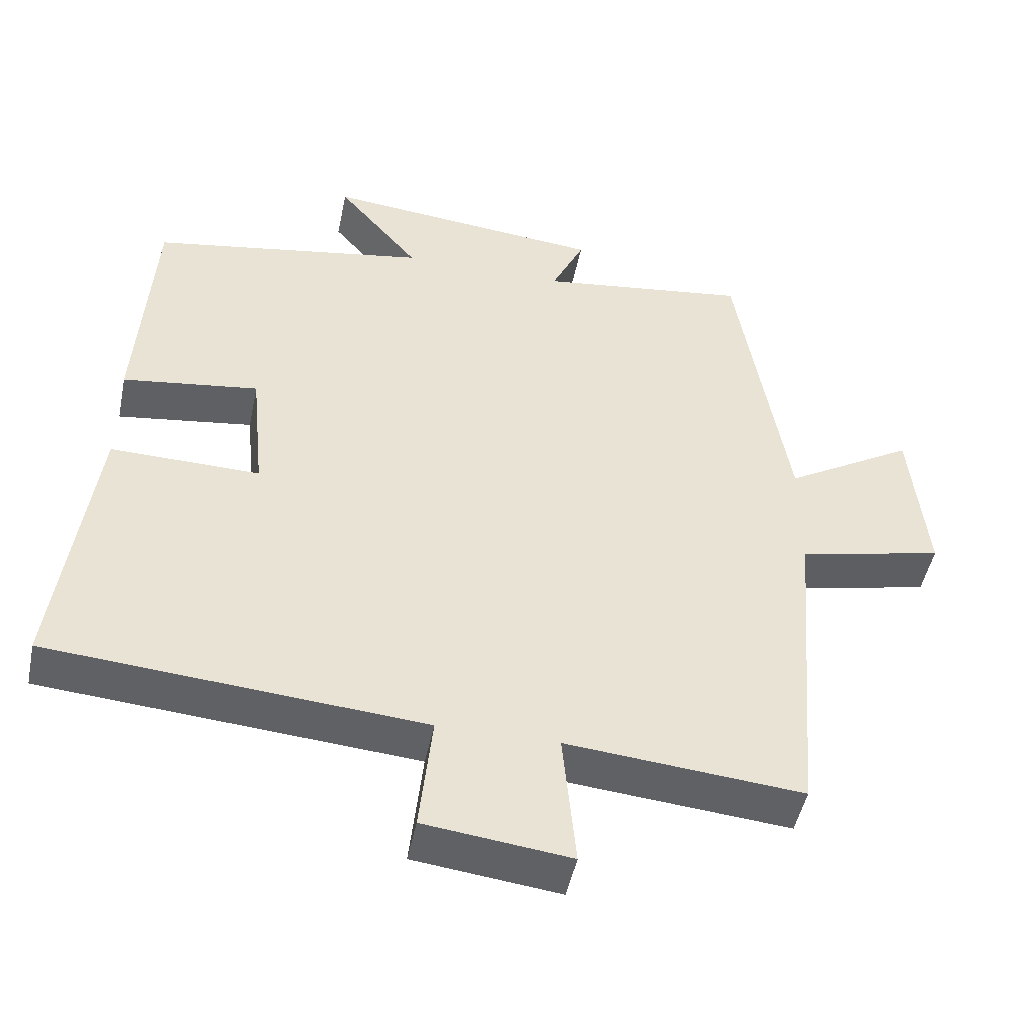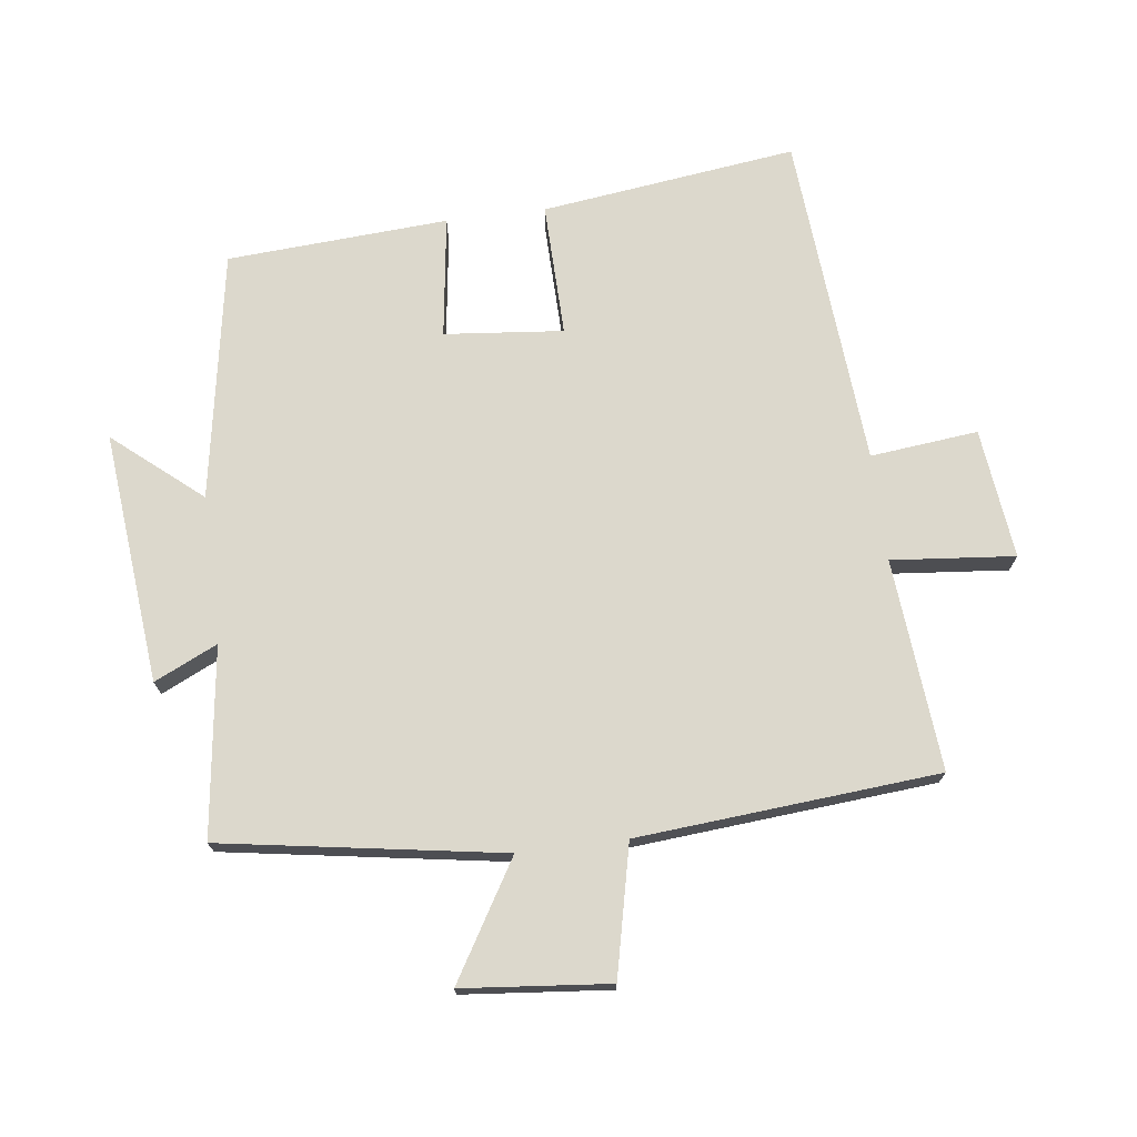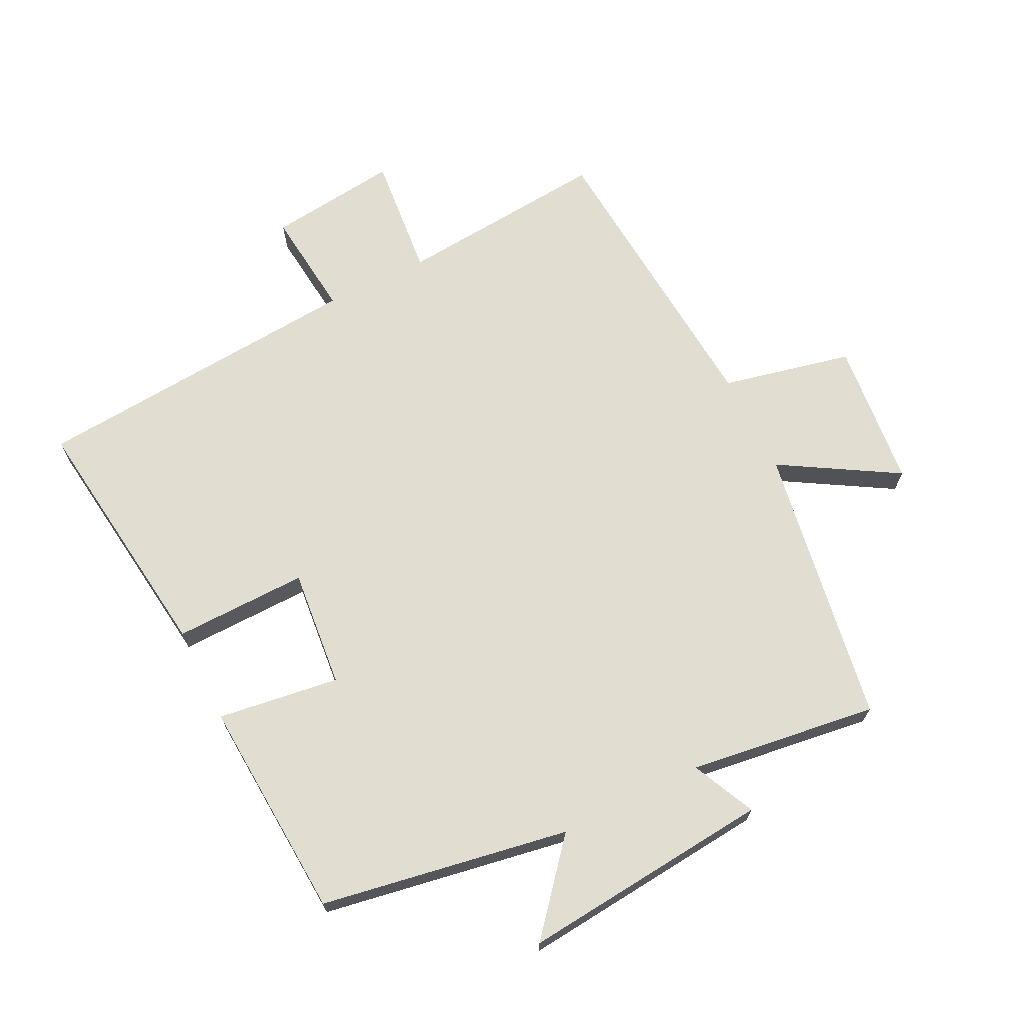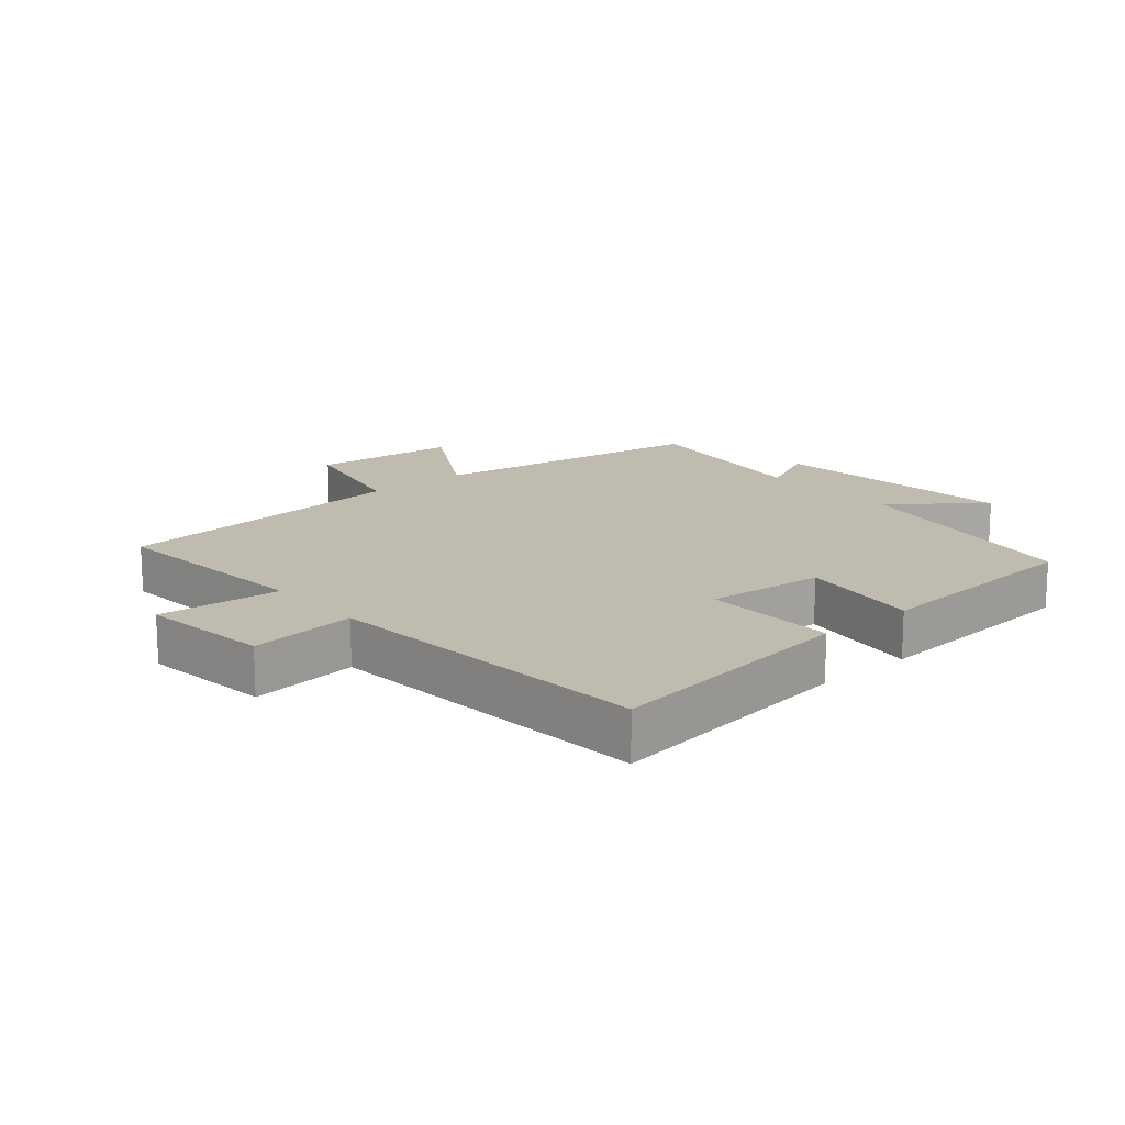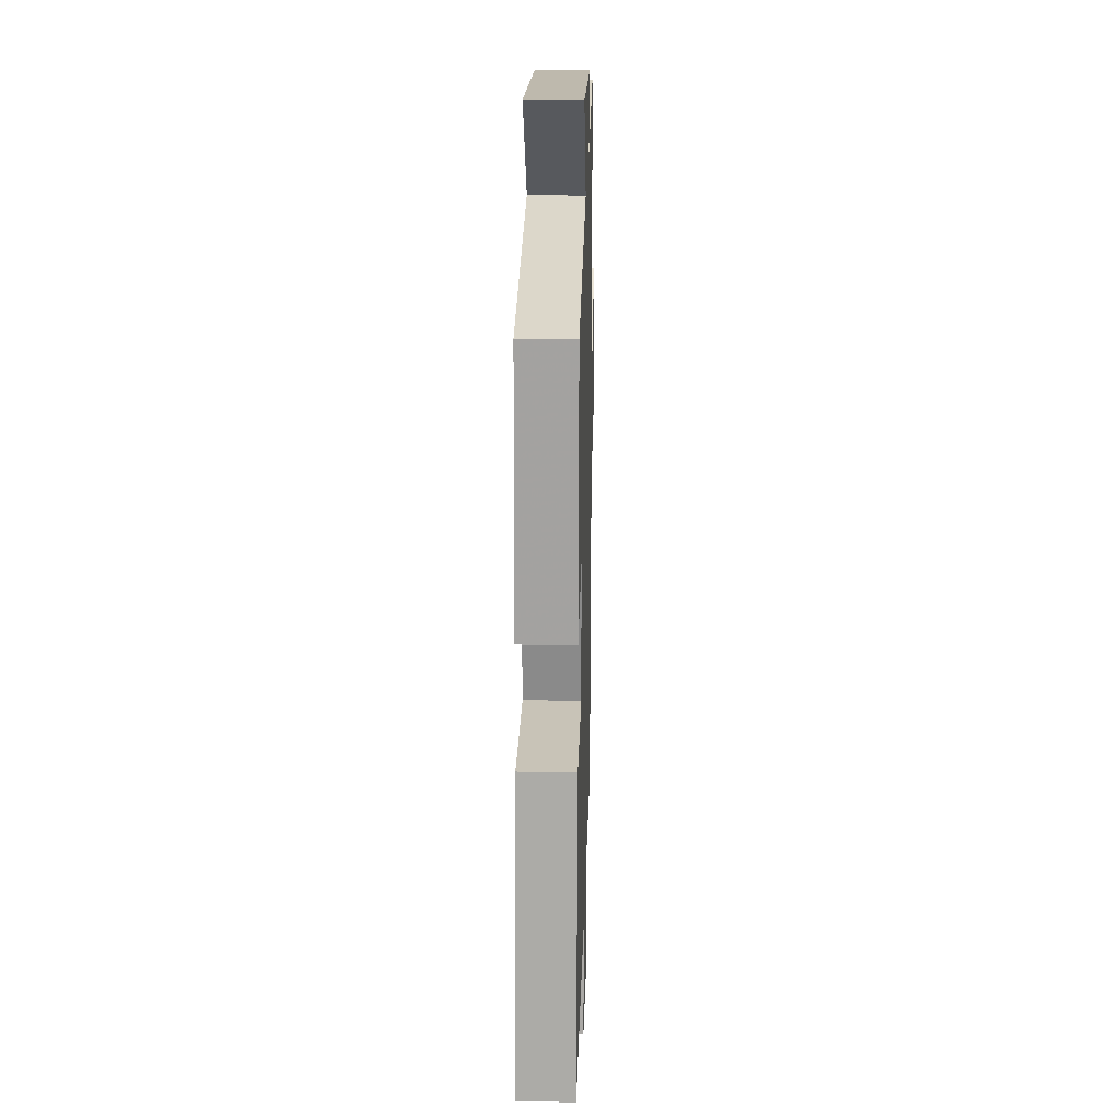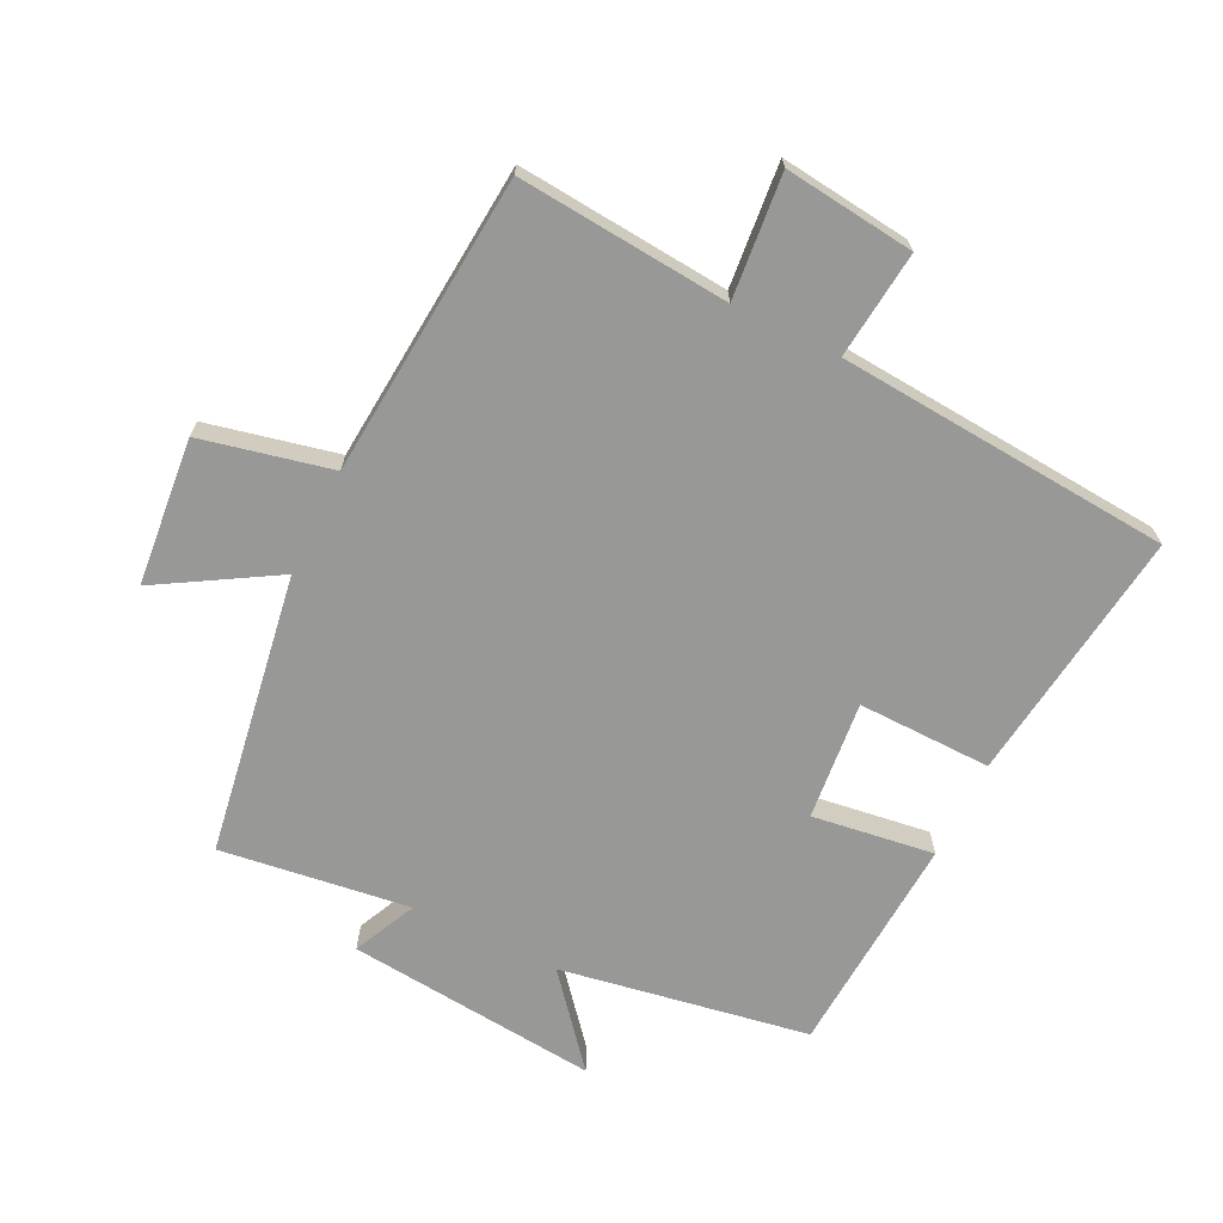
<metadata>
{"format":"obj","ext":"obj","renderer":"f3d","projection":"perspective","resolution":1024,"background":"white","views":[{"elev":-48.2,"azim":-11.5,"up":"+Z"},{"elev":72.7,"azim":82.8,"up":"+Y"},{"elev":68.9,"azim":-26.4,"up":"+Y"},{"elev":16.1,"azim":-130.8,"up":"+Y"},{"elev":20.8,"azim":-88.5,"up":"+Z"},{"elev":-68.5,"azim":153.9,"up":"+Y"}]}
</metadata>
<code>
v -0.551 0.07 -0.459
v -0.5 0.07 -0.063
v -0.293 0.07 -0.067
v -0.311 0.07 0.117
v -0.5 0.07 0.091
v -0.478 0.07 0.434
v -0.093 0.07 0.5
v -0.207 0.07 0.636
v 0.183 0.07 0.598
v 0.137 0.07 0.5
v 0.43 0.07 0.539
v 0.5 0.07 0.104
v 0.68 0.07 0.211
v 0.702 0.07 -0.017
v 0.5 0.07 -0.062
v 0.461 0.07 -0.529
v 0.133 0.07 -0.5
v 0.151 0.07 -0.691
v -0.051 0.07 -0.667
v -0.033 0.07 -0.5
v -0.551 0 -0.459
v -0.5 0 -0.063
v -0.293 0 -0.067
v -0.311 0 0.117
v -0.5 0 0.091
v -0.478 0 0.434
v -0.093 0 0.5
v -0.207 0 0.636
v 0.183 0 0.598
v 0.137 0 0.5
v 0.43 0 0.539
v 0.5 0 0.104
v 0.68 0 0.211
v 0.702 0 -0.017
v 0.5 0 -0.062
v 0.461 0 -0.529
v 0.133 0 -0.5
v 0.151 0 -0.691
v -0.051 0 -0.667
v -0.033 0 -0.5
f 17 18 19 20
f 1 2 3
f 20 1 3
f 17 20 3
f 17 3 4
f 16 17 4
f 15 16 4
f 12 13 14 15
f 12 15 4
f 11 12 4
f 10 11 4
f 7 8 9 10
f 6 7 10
f 5 6 10
f 4 5 10
f 40 39 38 37
f 23 22 21
f 23 21 40
f 23 40 37
f 24 23 37
f 24 37 36
f 24 36 35
f 35 34 33 32
f 24 35 32
f 24 32 31
f 24 31 30
f 30 29 28 27
f 30 27 26
f 30 26 25
f 30 25 24
f 1 21 22 2
f 2 22 23 3
f 3 23 24 4
f 4 24 25 5
f 5 25 26 6
f 6 26 27 7
f 7 27 28 8
f 8 28 29 9
f 9 29 30 10
f 10 30 31 11
f 11 31 32 12
f 12 32 33 13
f 13 33 34 14
f 14 34 35 15
f 15 35 36 16
f 16 36 37 17
f 17 37 38 18
f 18 38 39 19
f 19 39 40 20
f 20 40 21 1

</code>
